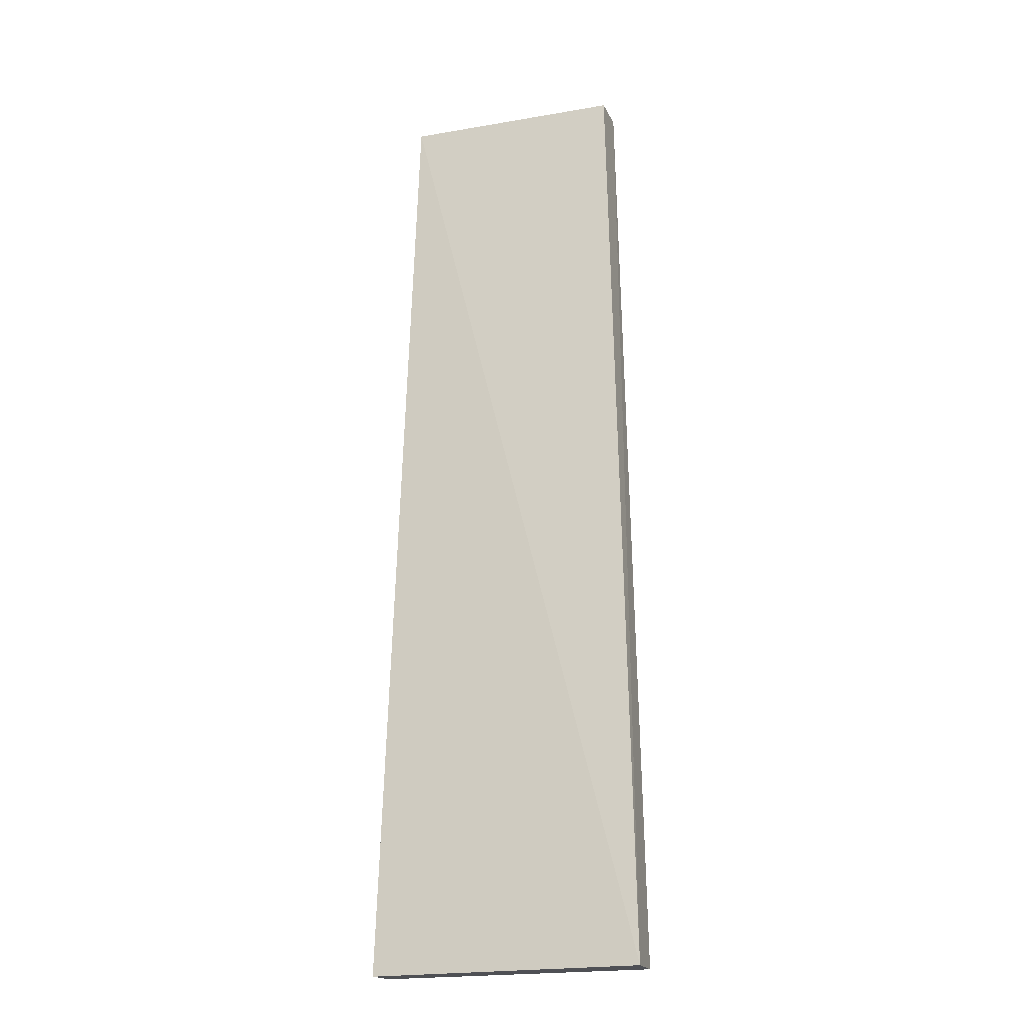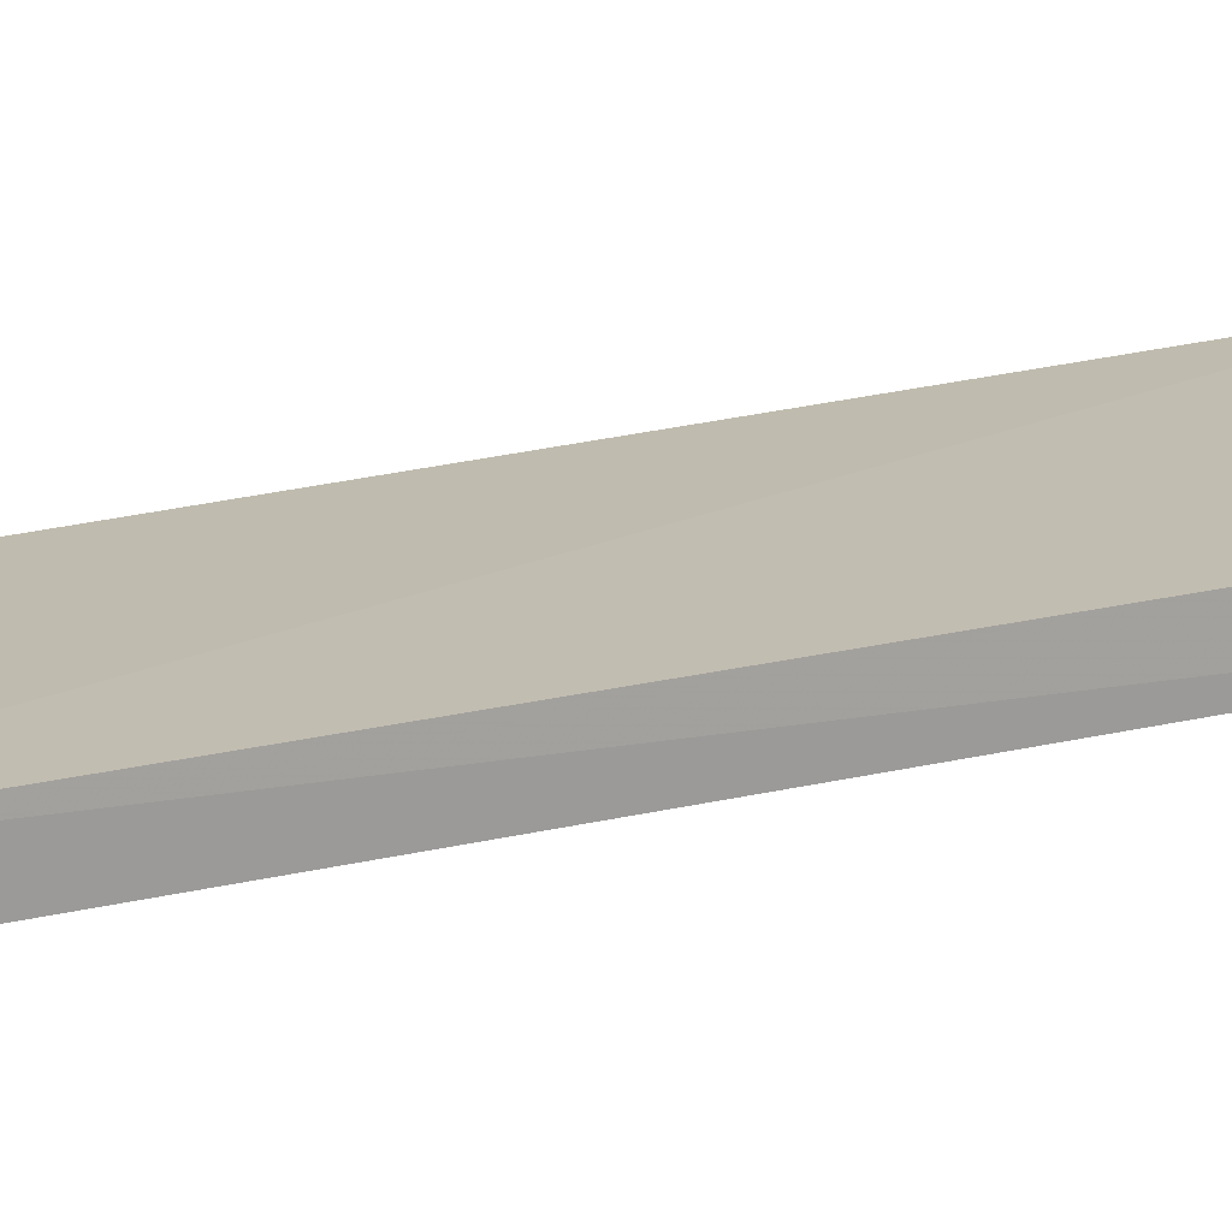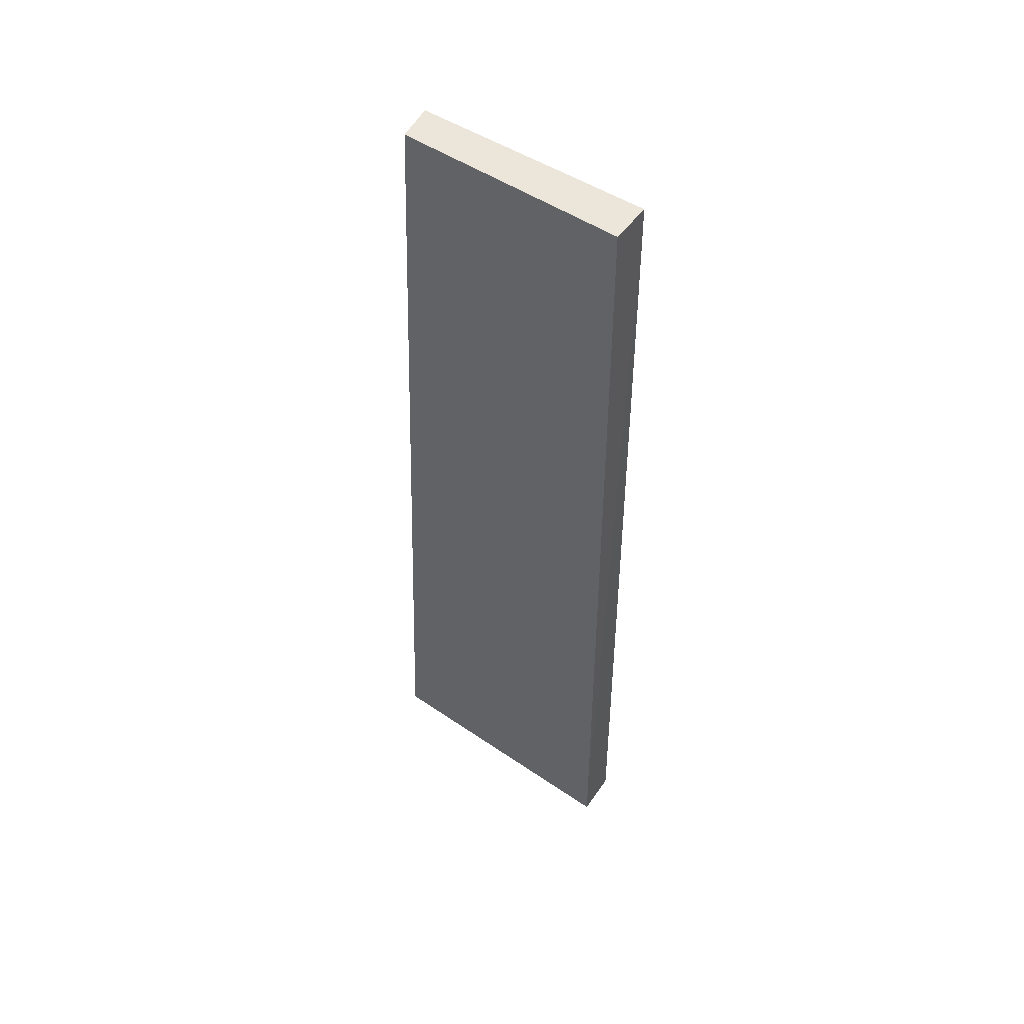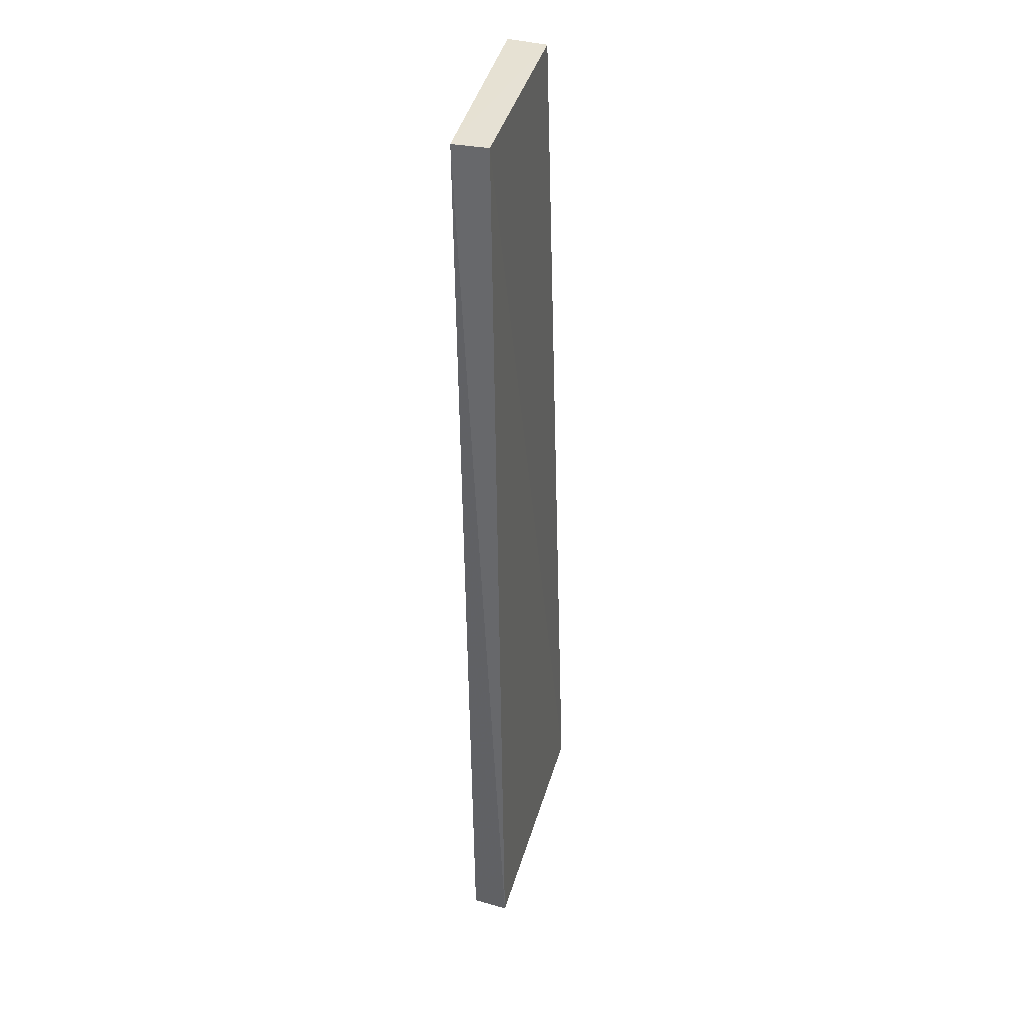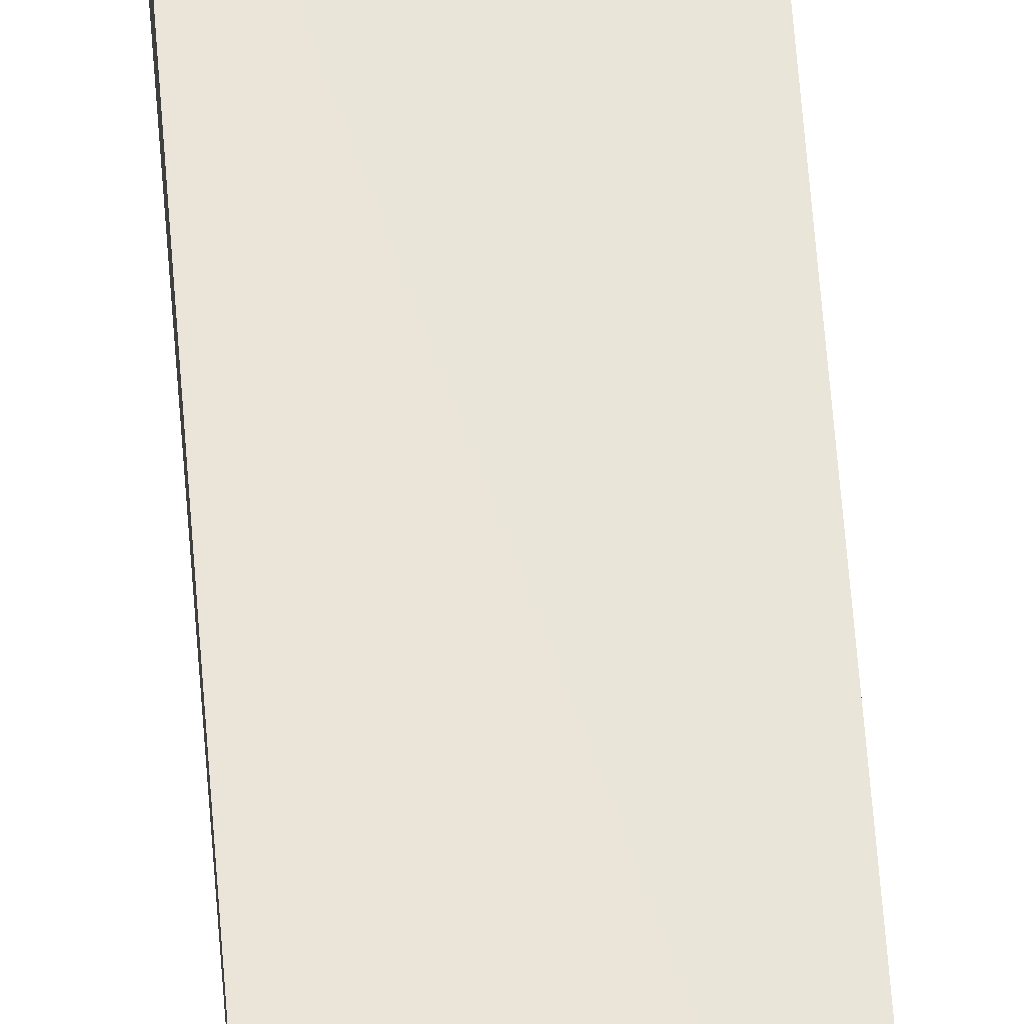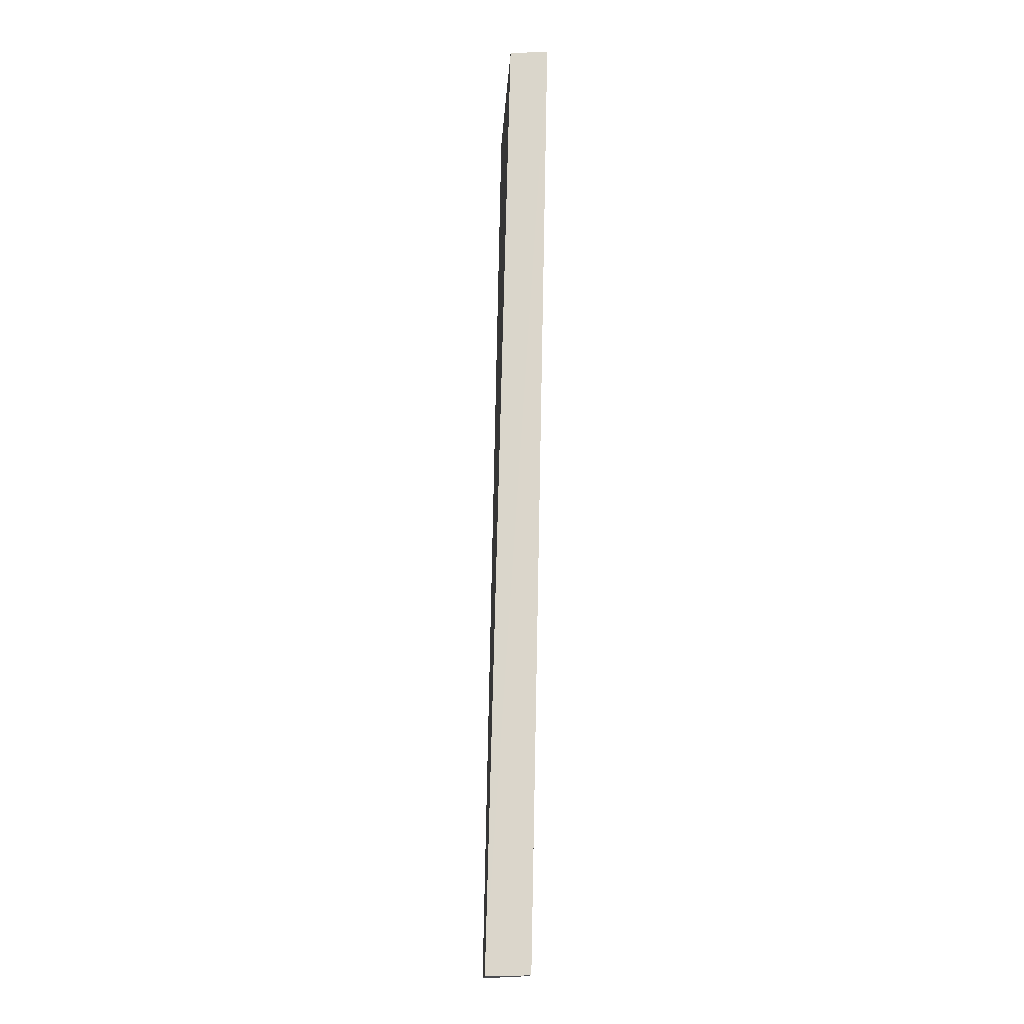
<metadata>
{"format":"obj","ext":"obj","renderer":"f3d","projection":"perspective","resolution":1024,"background":"white","views":[{"elev":-20.6,"azim":-162.9,"up":"+Y"},{"elev":17.4,"azim":-122.6,"up":"+Z"},{"elev":53.7,"azim":-145.4,"up":"+Y"},{"elev":38.0,"azim":103.8,"up":"+Y"},{"elev":58.9,"azim":175.8,"up":"+Z"},{"elev":-14.5,"azim":-92.9,"up":"+Y"}]}
</metadata>
<code>
v 0.02531 -0.1895 -0.02673
v 0.02588 -0.1897 -0.0335
v 0.02141 -0.007671 -0.0237
v -0.02112 -0.007625 -0.02276
v -0.02537 -0.1895 -0.03491
v -0.0253 -0.1893 -0.02673
v 0.02085 -0.007912 -0.03019
v -0.02084 -0.007836 -0.03019
f 1 2 3
f 1 3 4
f 6 5 2
f 6 2 1
f 6 1 4
f 6 4 5
f 7 3 2
f 7 2 5
f 8 7 5
f 8 5 4
f 8 4 3
f 8 3 7

</code>
